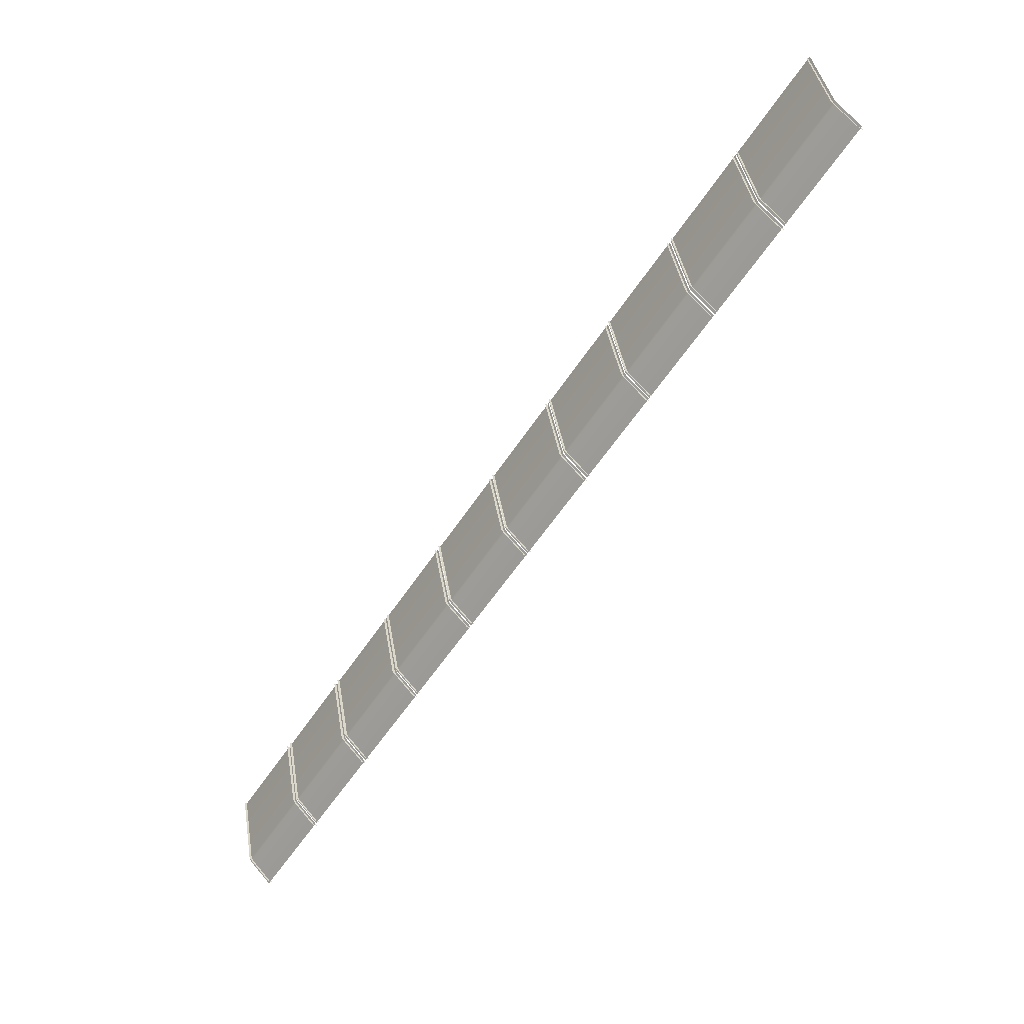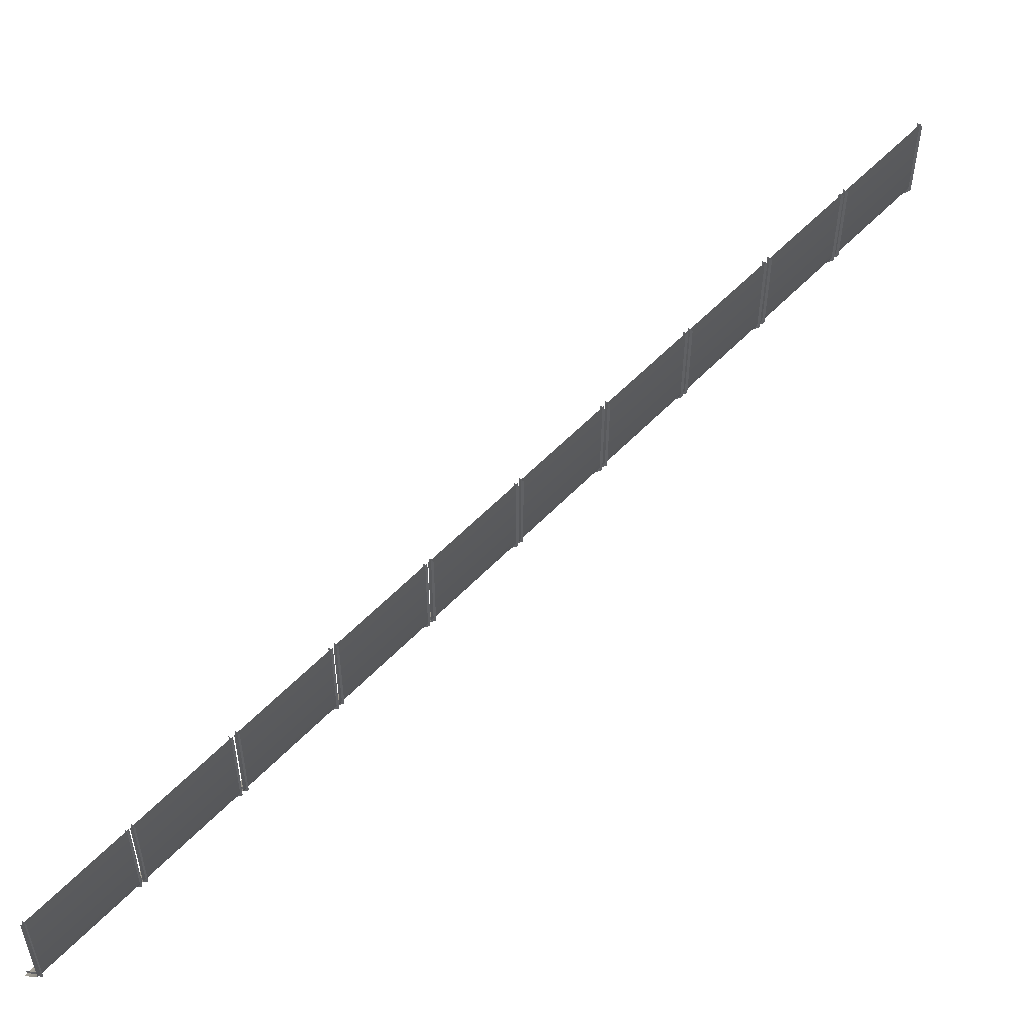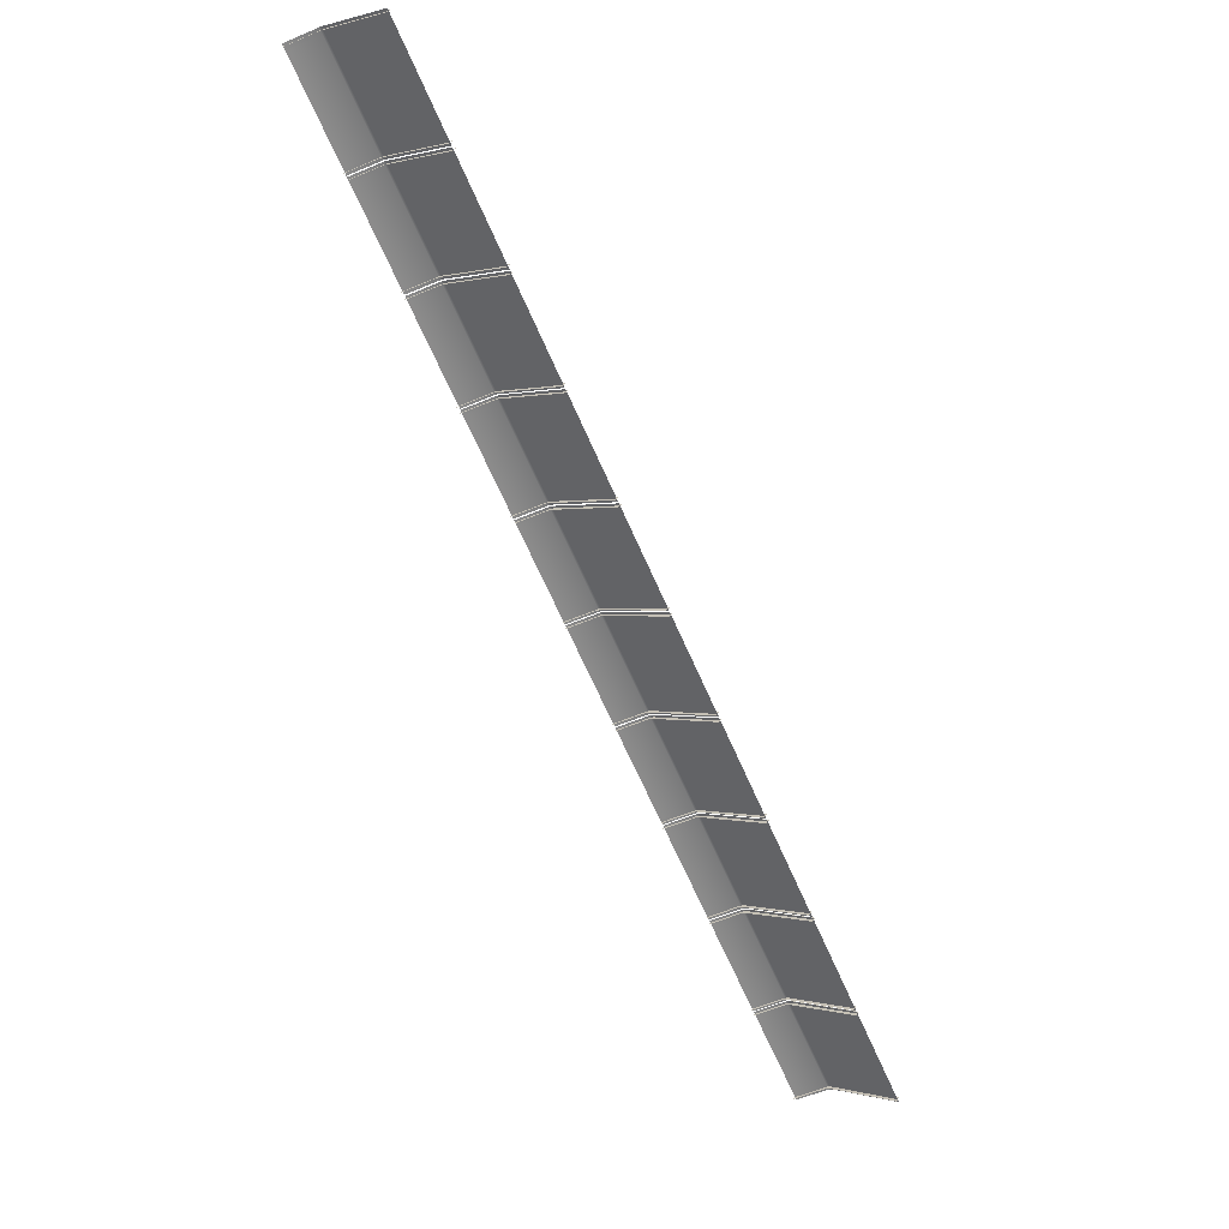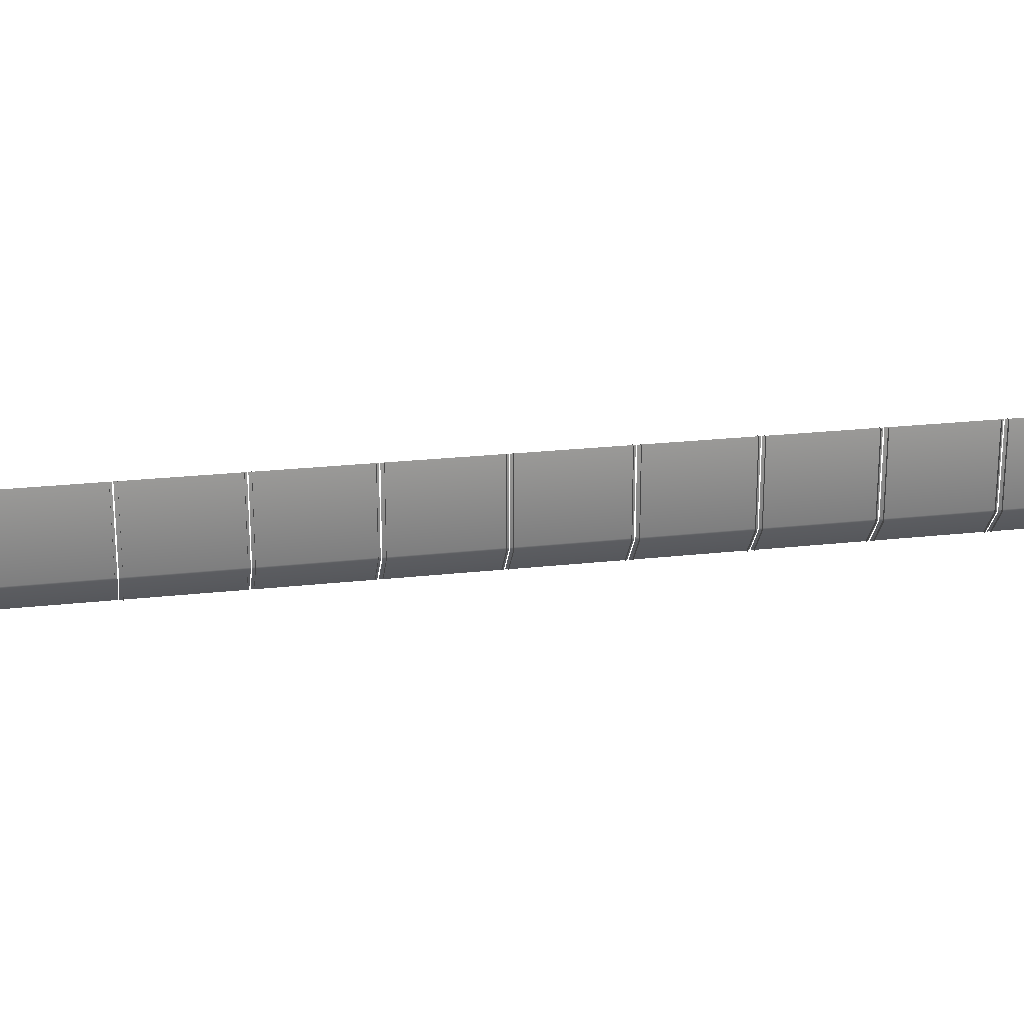
<metadata>
{"format":"obj","ext":"obj","renderer":"f3d","projection":"perspective","resolution":1024,"background":"white","views":[{"elev":39.9,"azim":170.8,"up":"+Y"},{"elev":53.9,"azim":75.0,"up":"+Z"},{"elev":0.4,"azim":-42.8,"up":"+Y"},{"elev":21.1,"azim":111.3,"up":"+Z"}]}
</metadata>
<code>
o _1WALL_small01_26_SUB1_Scene.341
v 164 286.1 -5.225
v 164 286.1 -3.683
v 164 286 -3.683
v 164 286 -5.225
v 164 286.1 -5.281
v 164 286 -5.281
v 163.7 285.9 -5.757
v 163.7 285.8 -5.757
v 165.1 284.3 -5.281
v 164.8 284.1 -5.757
v 164.8 284.2 -5.757
v 165.1 284.4 -5.281
v 165.1 284.3 -5.225
v 165.1 284.4 -5.225
v 165.1 284.3 -3.683
v 165.1 284.4 -3.683
v 162.9 287.7 -5.281
v 162.6 287.5 -5.757
v 162.5 287.6 -5.757
v 162.9 287.8 -5.281
v 162.9 287.7 -5.225
v 162.9 287.8 -5.225
v 162.9 287.8 -3.683
v 162.9 287.7 -3.683
v 164.1 286 -5.225
v 164.1 286 -3.683
v 164.1 285.9 -3.683
v 164.1 285.9 -5.225
v 164 286 -5.281
v 164.1 285.9 -5.281
v 163.7 285.7 -5.757
v 163.8 285.7 -5.757
v 163.8 285.7 -5.718
v 164.8 284.2 -5.718
v 162.6 287.5 -5.757
v 163.7 285.9 -5.718
v 162.6 287.5 -5.718
v 162.9 287.7 -5.225
v 164.8 284.2 -5.757
v 164 285.9 -5.225
v 164.1 286 -3.683
v 164 285.9 -3.683
v 164.1 286 -5.225
v 164.1 285.9 -5.281
v 164 285.9 -5.281
v 163.8 285.7 -5.757
v 163.7 285.7 -5.757
v 162.8 287.7 -5.281
v 162.5 287.5 -5.757
v 162.6 287.6 -5.757
v 162.9 287.8 -5.281
v 162.9 287.7 -5.225
v 162.9 287.8 -5.225
v 162.9 287.7 -3.683
v 162.9 287.8 -3.683
v 165.1 284.4 -5.225
v 165.1 284.4 -3.683
v 165.1 284.3 -3.683
v 165.1 284.3 -5.225
v 165.1 284.4 -5.281
v 165 284.3 -5.281
v 164.8 284.2 -5.757
v 164.7 284.1 -5.757
v 164 286 -5.281
v 163.6 285.8 -5.757
v 163.7 285.8 -5.757
v 164 286 -5.281
v 164 286 -5.225
v 164.1 286.1 -5.225
v 164 286 -3.683
v 164.1 286.1 -3.683
v 166.2 282.7 -3.683
v 166.2 282.6 -3.683
v 166.2 282.6 -5.225
v 166.2 282.7 -5.225
v 166.2 282.7 -5.281
v 166.2 282.6 -5.281
v 165.8 282.5 -5.757
v 165.9 282.4 -5.757
v 167.3 280.9 -5.281
v 167 280.7 -5.757
v 166.9 280.8 -5.757
v 167.2 281 -5.281
v 167.3 280.9 -5.225
v 167.3 281 -5.225
v 167.3 280.9 -3.683
v 167.3 281 -3.683
v 165.2 284.2 -5.281
v 164.9 284 -5.757
v 164.8 284.1 -5.757
v 165.1 284.3 -5.281
v 165.2 284.2 -5.225
v 165.2 284.3 -5.225
v 165.2 284.2 -3.683
v 165.2 284.3 -3.683
v 166.2 282.6 -3.683
v 166.3 282.5 -3.683
v 166.3 282.5 -5.225
v 166.2 282.6 -5.225
v 166.2 282.6 -5.281
v 166.3 282.5 -5.281
v 165.9 282.4 -5.757
v 166 282.3 -5.757
v 166 282.3 -5.718
v 167 280.8 -5.718
v 165.9 282.5 -5.718
v 165.8 282.5 -5.757
v 164.9 284 -5.718
v 166.2 282.7 -5.281
v 165.2 284.2 -5.225
v 166.3 282.6 -5.225
v 166.3 282.6 -3.683
v 166.2 282.5 -3.683
v 166.2 282.5 -5.225
v 166.3 282.6 -5.281
v 166.2 282.5 -5.281
v 166 282.4 -5.757
v 165.9 282.3 -5.757
v 165.1 284.2 -5.281
v 164.8 284 -5.757
v 164.9 284.1 -5.757
v 165.2 284.3 -5.281
v 165.1 284.2 -5.225
v 165.2 284.3 -5.225
v 165.1 284.2 -3.683
v 165.2 284.3 -3.683
v 167.3 281 -5.225
v 167.3 281 -3.683
v 167.2 281 -3.683
v 167.2 281 -5.225
v 167.3 281 -5.281
v 167.2 281 -5.281
v 167 280.8 -5.757
v 166.9 280.8 -5.757
v 166.1 282.6 -5.281
v 165.8 282.4 -5.757
v 165.9 282.5 -5.757
v 166.2 282.7 -5.281
v 166.2 282.6 -5.225
v 166.2 282.7 -5.225
v 166.2 282.7 -3.683
v 166.2 282.6 -3.683
v 168.4 279.4 -3.683
v 168.4 279.3 -3.683
v 168.4 279.3 -5.225
v 168.4 279.4 -5.225
v 168.3 279.3 -5.281
v 168.4 279.3 -5.281
v 168 279.1 -5.757
v 168.1 279.1 -5.757
v 169.5 277.6 -5.281
v 169.2 277.4 -5.757
v 169.1 277.5 -5.757
v 169.4 277.7 -5.281
v 169.5 277.6 -5.225
v 169.4 277.7 -5.225
v 169.5 277.6 -3.683
v 169.4 277.7 -3.683
v 167.4 280.8 -5.281
v 167 280.6 -5.757
v 167 280.7 -5.757
v 167.3 280.9 -5.281
v 167.4 280.8 -5.225
v 167.3 280.9 -5.225
v 167.4 280.8 -3.683
v 167.3 280.9 -3.683
v 168.4 279.3 -5.225
v 168.4 279.3 -3.683
v 168.5 279.2 -3.683
v 168.5 279.2 -5.225
v 168.4 279.2 -5.281
v 168.5 279.2 -5.281
v 168.1 279 -5.757
v 168.1 279 -5.757
v 168.2 279 -5.718
v 169.1 277.5 -5.718
v 168 279.1 -5.718
v 167.1 280.6 -5.718
v 167.4 280.8 -3.683
v 168.5 279.2 -5.225
v 168.5 279.2 -3.683
v 168.4 279.2 -3.683
v 168.4 279.2 -5.225
v 168.5 279.2 -5.281
v 168.4 279.2 -5.281
v 168.1 279 -5.757
v 168.1 279 -5.757
v 167.3 280.9 -5.281
v 167 280.6 -5.757
v 167.1 280.7 -5.757
v 167.4 280.9 -5.281
v 167.3 280.9 -5.225
v 167.4 280.9 -5.225
v 167.3 280.9 -3.683
v 167.4 280.9 -3.683
v 169.5 277.7 -5.225
v 169.5 277.7 -3.683
v 169.4 277.6 -3.683
v 169.4 277.6 -5.225
v 169.5 277.7 -5.281
v 169.4 277.6 -5.281
v 169.2 277.4 -5.757
v 169.1 277.4 -5.757
v 168.3 279.3 -5.281
v 168 279.1 -5.757
v 168.1 279.1 -5.757
v 168.4 279.3 -5.281
v 168.3 279.3 -5.225
v 168.4 279.3 -5.225
v 168.3 279.3 -3.683
v 168.4 279.3 -3.683
v 170.5 276 -5.225
v 170.5 276 -3.683
v 170.6 275.9 -3.683
v 170.6 275.9 -5.225
v 170.5 276 -5.281
v 170.6 275.9 -5.281
v 170.2 275.8 -5.757
v 170.2 275.7 -5.757
v 171.7 274.2 -5.281
v 171.3 274 -5.757
v 171.3 274.1 -5.757
v 171.6 274.3 -5.281
v 171.7 274.2 -5.225
v 171.6 274.3 -5.225
v 171.6 274.3 -3.683
v 171.7 274.2 -3.683
v 169.5 277.5 -5.281
v 169.2 277.3 -5.757
v 169.2 277.4 -5.757
v 169.5 277.6 -5.281
v 169.6 277.5 -5.225
v 169.5 277.6 -5.225
v 169.5 277.6 -3.683
v 169.6 277.5 -3.683
v 170.6 275.9 -3.683
v 170.6 275.8 -3.683
v 170.6 275.8 -5.225
v 170.6 275.9 -5.225
v 170.6 275.9 -5.281
v 170.6 275.8 -5.281
v 170.3 275.7 -5.757
v 170.3 275.6 -5.757
v 170.3 275.6 -5.718
v 171.3 274.1 -5.718
v 170.2 275.8 -5.718
v 169.3 277.3 -5.718
v 170.7 275.9 -5.225
v 170.7 275.9 -3.683
v 170.6 275.8 -3.683
v 170.6 275.8 -5.225
v 170.6 275.9 -5.281
v 170.6 275.8 -5.281
v 170.3 275.7 -5.757
v 170.2 275.6 -5.757
v 169.5 277.5 -5.281
v 169.2 277.3 -5.757
v 169.2 277.3 -5.757
v 169.6 277.6 -5.281
v 169.5 277.5 -5.225
v 169.6 277.6 -5.225
v 169.5 277.5 -3.683
v 169.6 277.6 -3.683
v 171.7 274.3 -5.225
v 171.7 274.3 -3.683
v 171.6 274.3 -3.683
v 171.6 274.3 -5.225
v 171.7 274.3 -5.281
v 171.6 274.2 -5.281
v 171.3 274.1 -5.757
v 171.3 274 -5.757
v 170.5 275.9 -5.281
v 170.2 275.7 -5.757
v 170.3 275.8 -5.757
v 170.6 276 -5.281
v 170.5 275.9 -5.225
v 170.6 276 -5.225
v 170.5 275.9 -3.683
v 170.6 276 -3.683
v 172.7 272.6 -3.683
v 172.8 272.6 -3.683
v 172.8 272.6 -5.225
v 172.7 272.6 -5.225
v 172.7 272.6 -5.281
v 172.7 272.5 -5.281
v 172.4 272.4 -5.757
v 172.4 272.3 -5.757
v 173.8 270.9 -5.281
v 173.5 270.7 -5.757
v 173.5 270.7 -5.757
v 173.8 270.9 -5.281
v 173.9 270.9 -5.225
v 173.8 271 -5.225
v 173.9 270.9 -3.683
v 173.8 271 -3.683
v 171.7 274.1 -5.281
v 171.4 273.9 -5.757
v 171.4 274 -5.757
v 171.7 274.2 -5.281
v 171.7 274.1 -5.225
v 171.7 274.2 -5.225
v 171.7 274.1 -3.683
v 171.7 274.2 -3.683
v 172.8 272.5 -3.683
v 172.8 272.5 -3.683
v 172.8 272.5 -5.225
v 172.8 272.5 -5.225
v 172.8 272.5 -5.281
v 172.8 272.4 -5.281
v 172.4 272.3 -5.757
v 172.5 272.2 -5.757
v 172.5 272.3 -5.718
v 173.5 270.8 -5.718
v 171.4 273.9 -5.757
v 172.4 272.4 -5.718
v 171.4 273.9 -5.718
v 172.8 272.5 -5.225
v 172.8 272.5 -3.683
v 172.8 272.5 -3.683
v 172.8 272.5 -5.225
v 172.8 272.5 -5.281
v 172.7 272.5 -5.281
v 172.5 272.3 -5.757
v 172.4 272.3 -5.757
v 171.7 274.1 -5.281
v 171.3 273.9 -5.757
v 171.4 274 -5.757
v 171.7 274.2 -5.281
v 171.7 274.2 -5.225
v 171.8 274.2 -5.225
v 171.7 274.2 -3.683
v 171.8 274.2 -3.683
v 173.9 271 -5.225
v 173.9 271 -3.683
v 173.8 270.9 -3.683
v 173.8 270.9 -5.225
v 173.8 270.9 -5.281
v 173.8 270.9 -5.281
v 173.5 270.7 -5.757
v 173.4 270.7 -5.757
v 172.7 272.6 -5.281
v 172.4 272.4 -5.757
v 172.4 272.4 -5.757
v 172.8 272.6 -5.281
v 172.7 272.6 -5.225
v 172.8 272.6 -5.225
v 172.8 272.6 -3.683
v 172.7 272.6 -3.683
f 1 3 2
f 4 3 1
f 5 4 1
f 4 5 6
f 7 6 5
f 6 7 8
f 9 11 10
f 11 9 12
f 13 12 9
f 12 13 14
f 13 15 14
f 14 15 16
f 17 19 18
f 19 17 20
f 21 20 17
f 20 21 22
f 21 23 22
f 23 21 24
f 25 27 26
f 28 27 25
f 29 28 25
f 28 29 30
f 31 30 29
f 30 31 32
f 33 34 12
f 12 30 33
f 35 7 36
f 36 37 35
f 30 12 14
f 30 14 28
f 17 5 1
f 17 1 38
f 32 39 34
f 34 33 32
f 37 36 5
f 5 17 37
f 38 1 24
f 1 2 24
f 28 14 27
f 14 16 27
f 40 42 41
f 41 43 40
f 44 40 43
f 40 44 45
f 46 45 44
f 45 46 47
f 48 50 49
f 50 48 51
f 52 51 48
f 51 52 53
f 54 53 52
f 53 54 55
f 56 58 57
f 58 56 59
f 60 59 56
f 59 60 61
f 62 61 60
f 61 62 63
f 64 66 65
f 66 64 67
f 68 67 64
f 67 68 69
f 70 69 68
f 69 70 71
f 72 74 73
f 74 72 75
f 76 74 75
f 74 76 77
f 78 77 76
f 77 78 79
f 80 82 81
f 82 80 83
f 84 83 80
f 83 84 85
f 84 86 85
f 85 86 87
f 88 90 89
f 90 88 91
f 92 91 88
f 91 92 93
f 94 93 92
f 93 94 95
f 96 98 97
f 98 96 99
f 100 98 99
f 98 100 101
f 102 101 100
f 101 102 103
f 104 105 83
f 83 101 104
f 89 107 106
f 106 108 89
f 101 83 85
f 101 85 98
f 88 109 75
f 88 75 110
f 103 82 105
f 105 104 103
f 108 106 109
f 109 88 108
f 110 75 94
f 75 72 94
f 98 85 97
f 85 87 97
f 111 113 112
f 113 111 114
f 115 114 111
f 114 115 116
f 117 116 115
f 116 117 118
f 119 121 120
f 121 119 122
f 123 122 119
f 122 123 124
f 125 124 123
f 124 125 126
f 127 129 128
f 129 127 130
f 131 130 127
f 130 131 132
f 133 132 131
f 132 133 134
f 135 137 136
f 137 135 138
f 139 138 135
f 138 139 140
f 141 140 139
f 139 142 141
f 143 145 144
f 145 143 146
f 147 145 146
f 145 147 148
f 149 148 147
f 148 149 150
f 151 153 152
f 153 151 154
f 155 154 151
f 154 155 156
f 155 157 156
f 156 157 158
f 159 161 160
f 161 159 162
f 163 162 159
f 162 163 164
f 165 164 163
f 164 165 166
f 167 169 168
f 170 169 167
f 171 170 167
f 170 171 172
f 173 172 171
f 172 173 174
f 175 176 154
f 154 172 175
f 160 149 177
f 177 178 160
f 172 154 156
f 172 156 170
f 159 147 146
f 159 146 163
f 174 153 176
f 176 175 174
f 178 177 147
f 147 159 178
f 163 143 179
f 143 163 146
f 170 156 169
f 156 158 169
f 180 182 181
f 182 180 183
f 184 183 180
f 183 184 185
f 186 185 184
f 185 186 187
f 188 190 189
f 190 188 191
f 192 191 188
f 191 192 193
f 194 193 192
f 193 194 195
f 196 198 197
f 198 196 199
f 200 199 196
f 199 200 201
f 202 201 200
f 201 202 203
f 204 206 205
f 206 204 207
f 208 207 204
f 207 208 209
f 210 209 208
f 209 210 211
f 212 214 213
f 215 214 212
f 216 215 212
f 215 216 217
f 218 217 216
f 217 218 219
f 220 222 221
f 222 220 223
f 224 223 220
f 223 224 225
f 224 226 225
f 226 224 227
f 228 230 229
f 230 228 231
f 232 231 228
f 231 232 233
f 232 234 233
f 234 232 235
f 236 238 237
f 238 236 239
f 240 238 239
f 238 240 241
f 242 241 240
f 241 242 243
f 244 245 223
f 223 241 244
f 229 218 246
f 246 247 229
f 241 223 225
f 241 225 238
f 228 216 212
f 228 212 232
f 243 222 245
f 245 244 243
f 247 246 216
f 216 228 247
f 232 212 235
f 212 213 235
f 238 226 237
f 226 238 225
f 248 250 249
f 250 248 251
f 252 251 248
f 251 252 253
f 254 253 252
f 253 254 255
f 256 258 257
f 258 256 259
f 260 259 256
f 259 260 261
f 262 261 260
f 261 262 263
f 264 266 265
f 266 264 267
f 268 267 264
f 267 268 269
f 270 269 268
f 269 270 271
f 272 274 273
f 274 272 275
f 276 275 272
f 275 276 277
f 278 277 276
f 277 278 279
f 280 282 281
f 282 280 283
f 284 282 283
f 282 284 285
f 286 285 284
f 285 286 287
f 288 290 289
f 290 288 291
f 292 291 288
f 291 292 293
f 292 294 293
f 293 294 295
f 296 298 297
f 298 296 299
f 300 299 296
f 299 300 301
f 302 301 300
f 301 302 303
f 304 306 305
f 306 304 307
f 308 306 307
f 306 308 309
f 310 309 308
f 309 310 311
f 312 313 291
f 291 309 312
f 314 286 315
f 315 316 314
f 309 291 293
f 309 293 306
f 296 284 283
f 296 283 300
f 311 290 313
f 313 312 311
f 316 315 284
f 284 296 316
f 300 280 302
f 280 300 283
f 306 295 305
f 295 306 293
f 317 319 318
f 319 317 320
f 321 320 317
f 320 321 322
f 323 322 321
f 322 323 324
f 325 327 326
f 327 325 328
f 329 328 325
f 328 329 330
f 331 330 329
f 330 331 332
f 333 335 334
f 335 333 336
f 337 336 333
f 336 337 338
f 339 338 337
f 338 339 340
f 341 343 342
f 343 341 344
f 345 344 341
f 344 345 346
f 347 346 345
f 345 348 347

</code>
